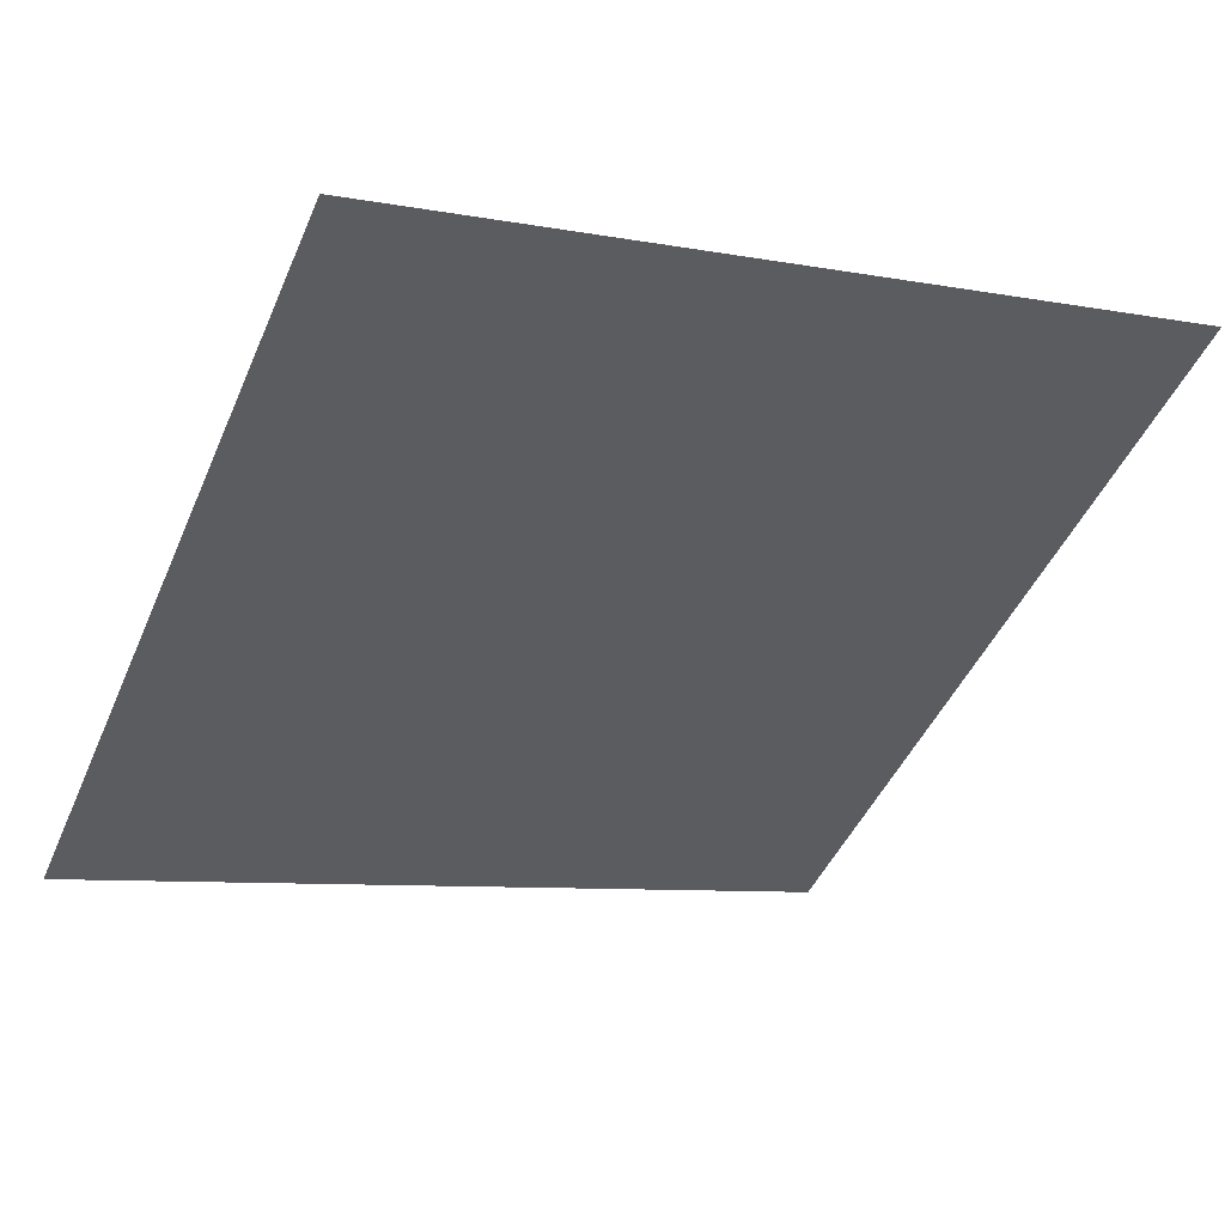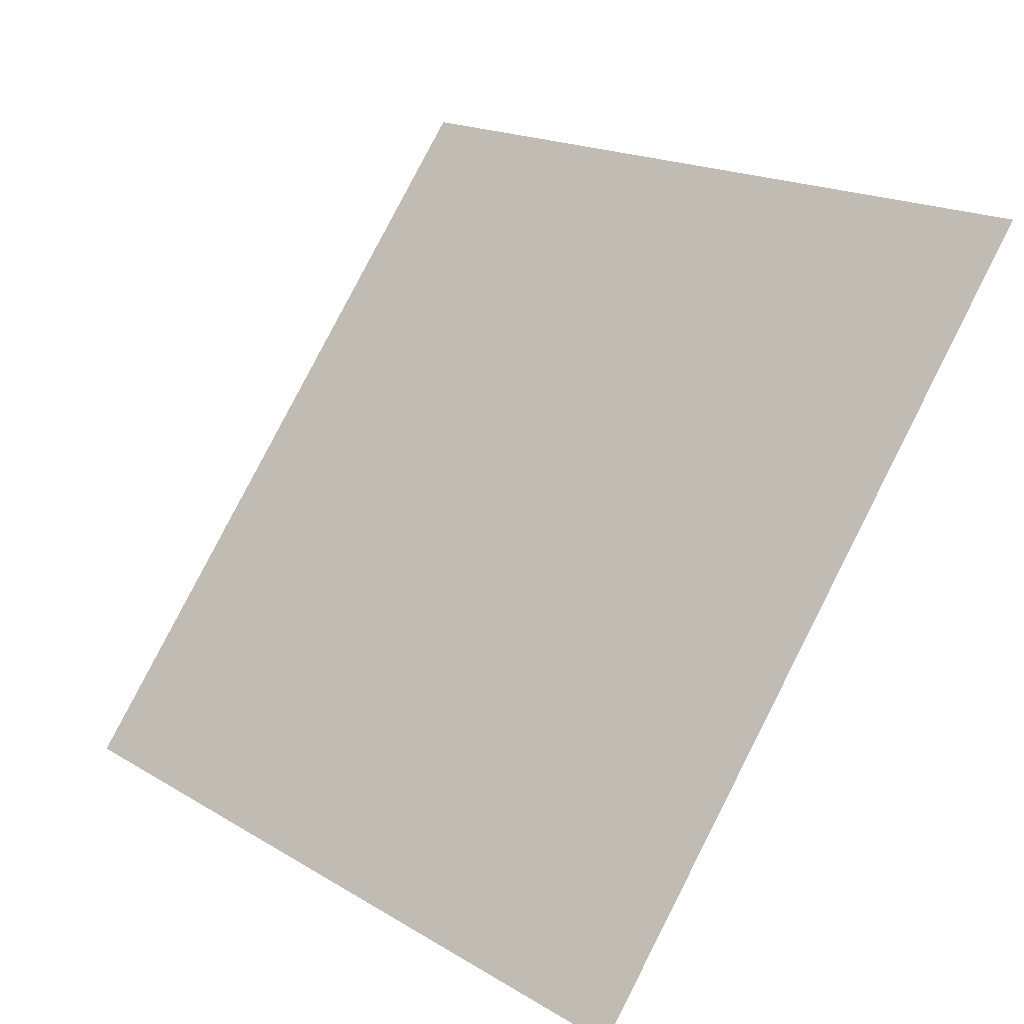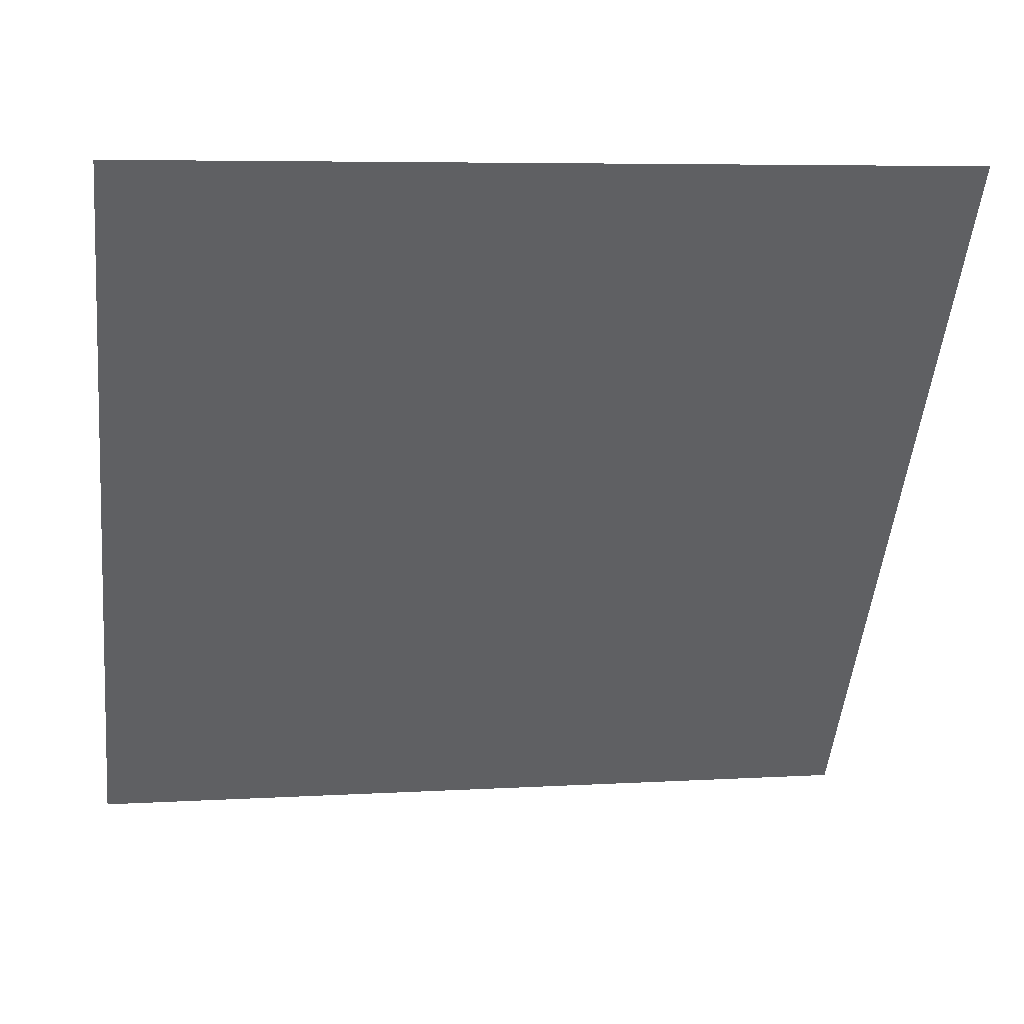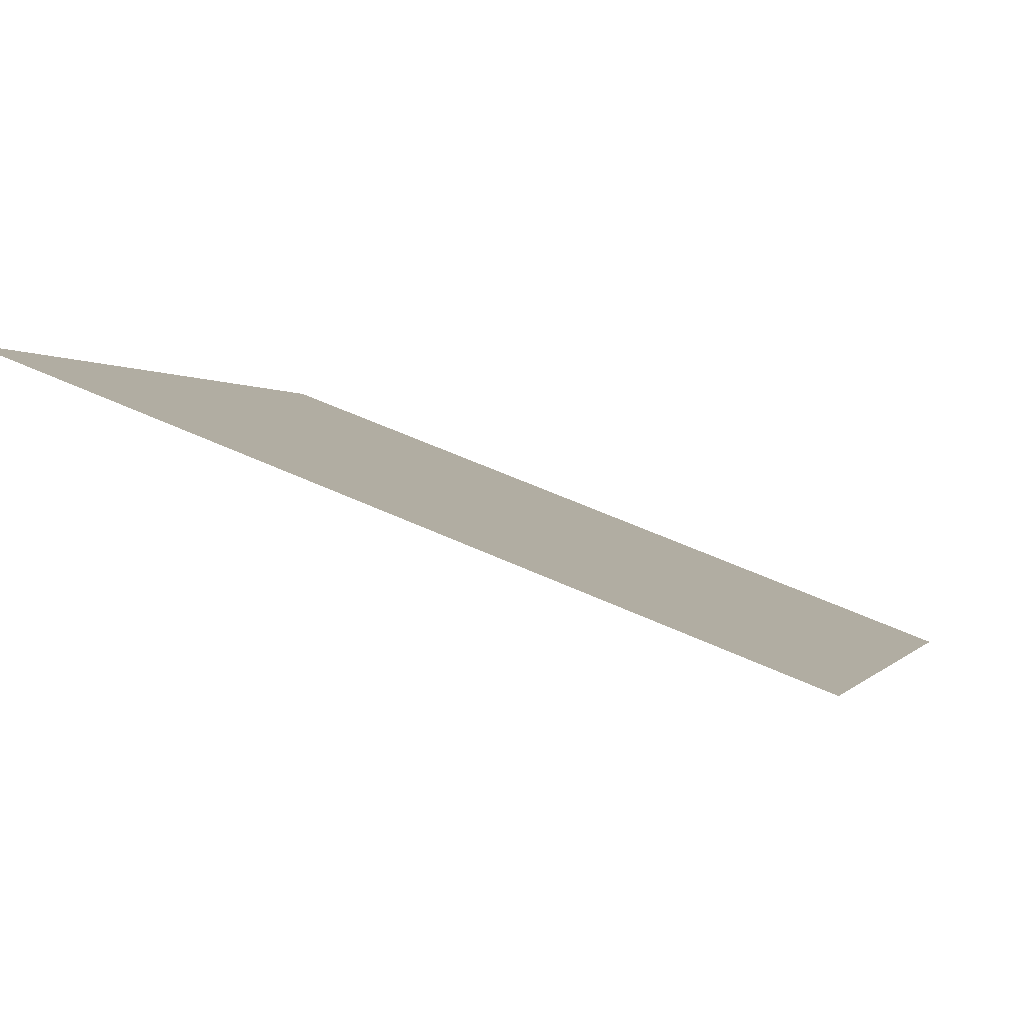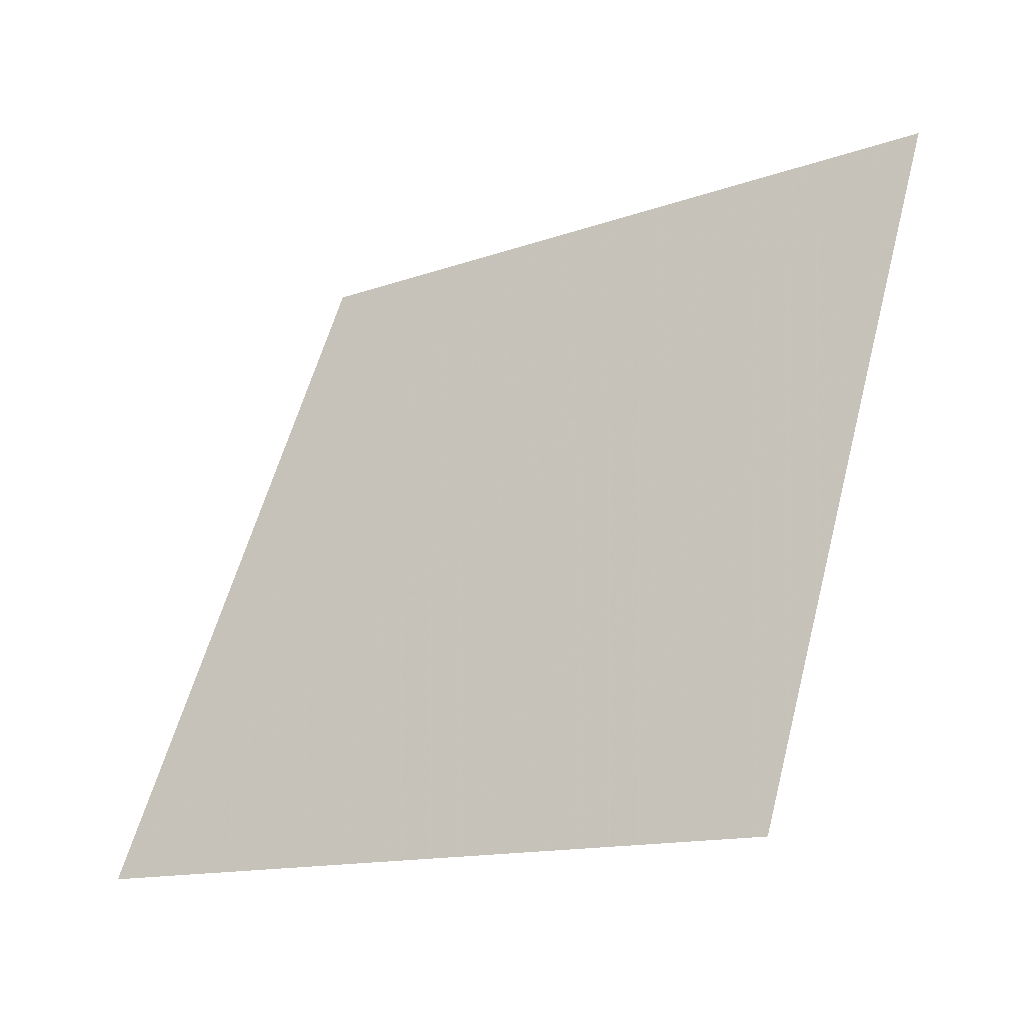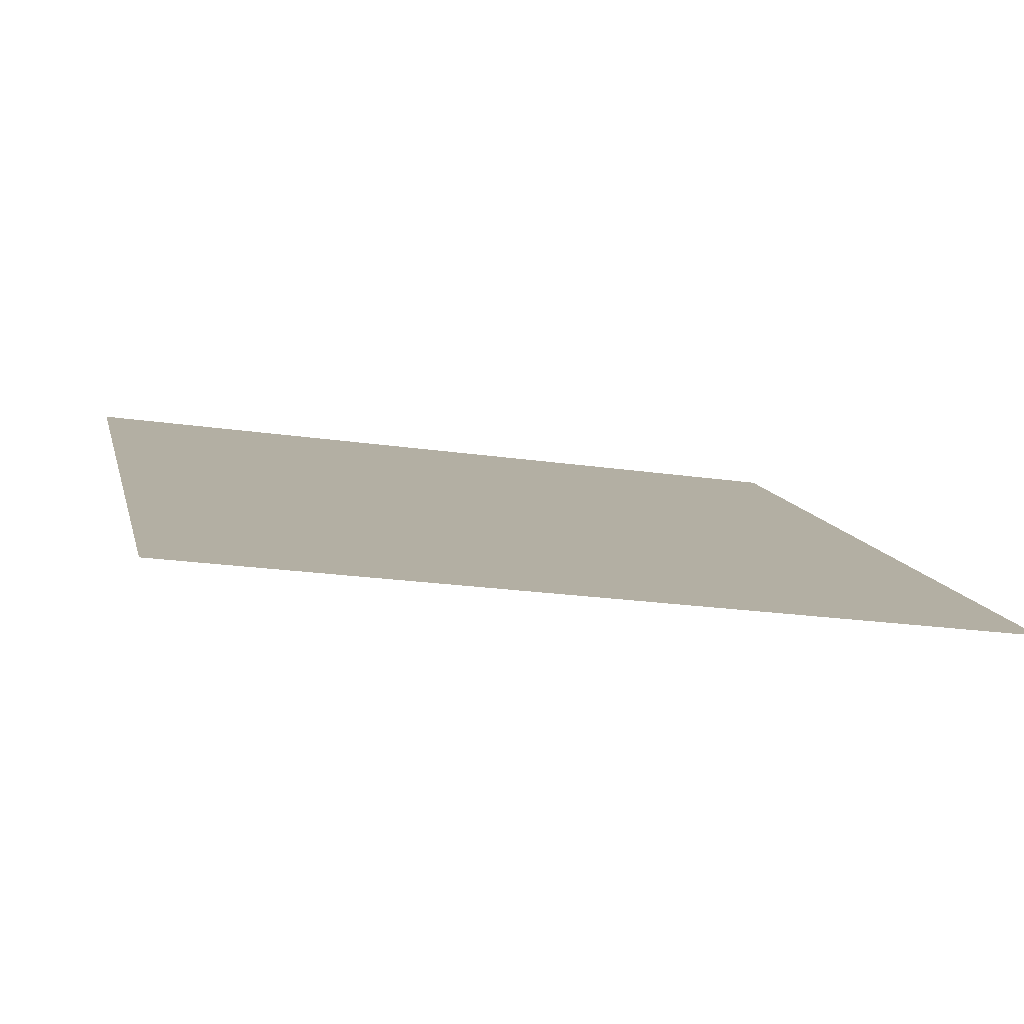
<metadata>
{"format":"obj","ext":"obj","renderer":"f3d","projection":"perspective","resolution":1024,"background":"white","views":[{"elev":-5.0,"azim":-27.1,"up":"+Y"},{"elev":17.2,"azim":47.9,"up":"+Z"},{"elev":3.4,"azim":168.7,"up":"+Z"},{"elev":56.0,"azim":-155.3,"up":"+Z"},{"elev":58.6,"azim":-74.8,"up":"+Y"},{"elev":-26.9,"azim":165.9,"up":"+Y"}]}
</metadata>
<code>
v 0.251 0.6148 0.2841
v 0.2444 0.615 0.2841
v 0.2445 0.6189 0.2894
v 0.2511 0.6187 0.2893
f 4 3 2 1

</code>
